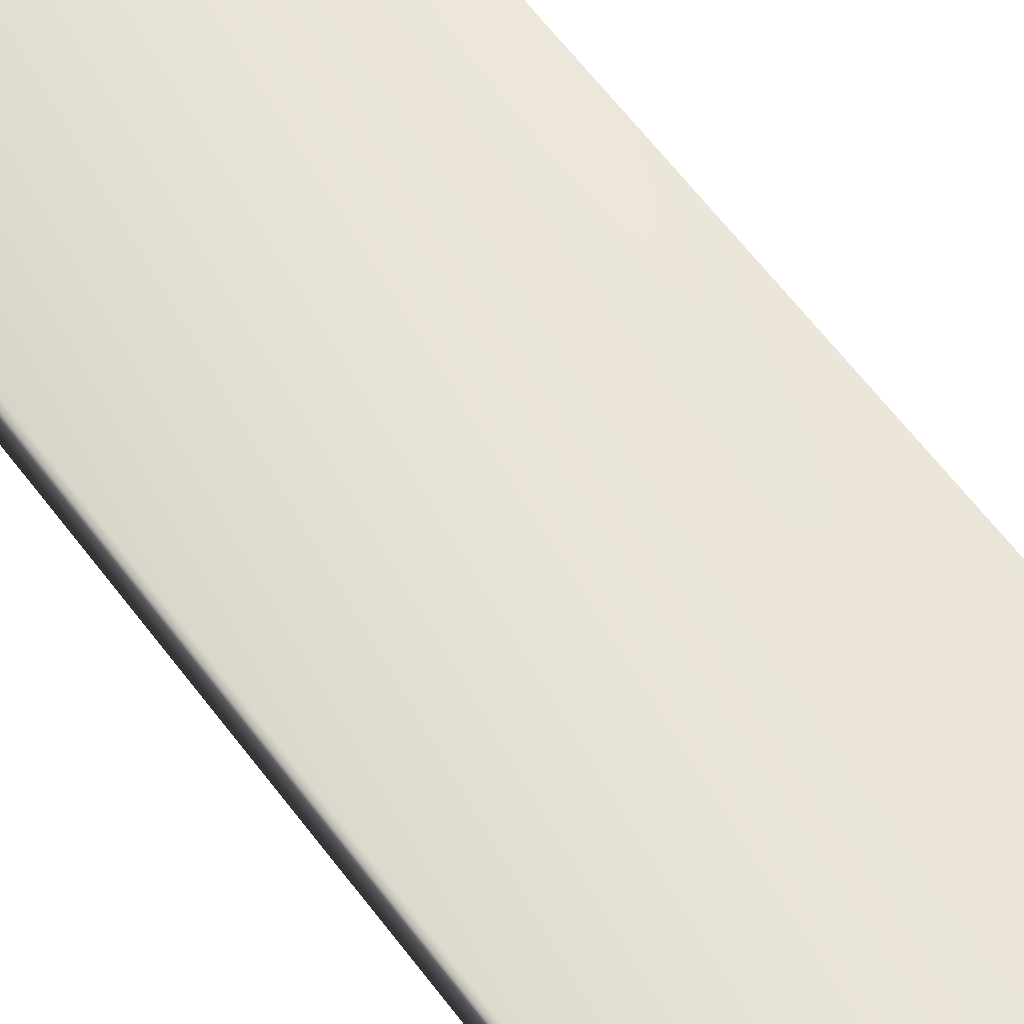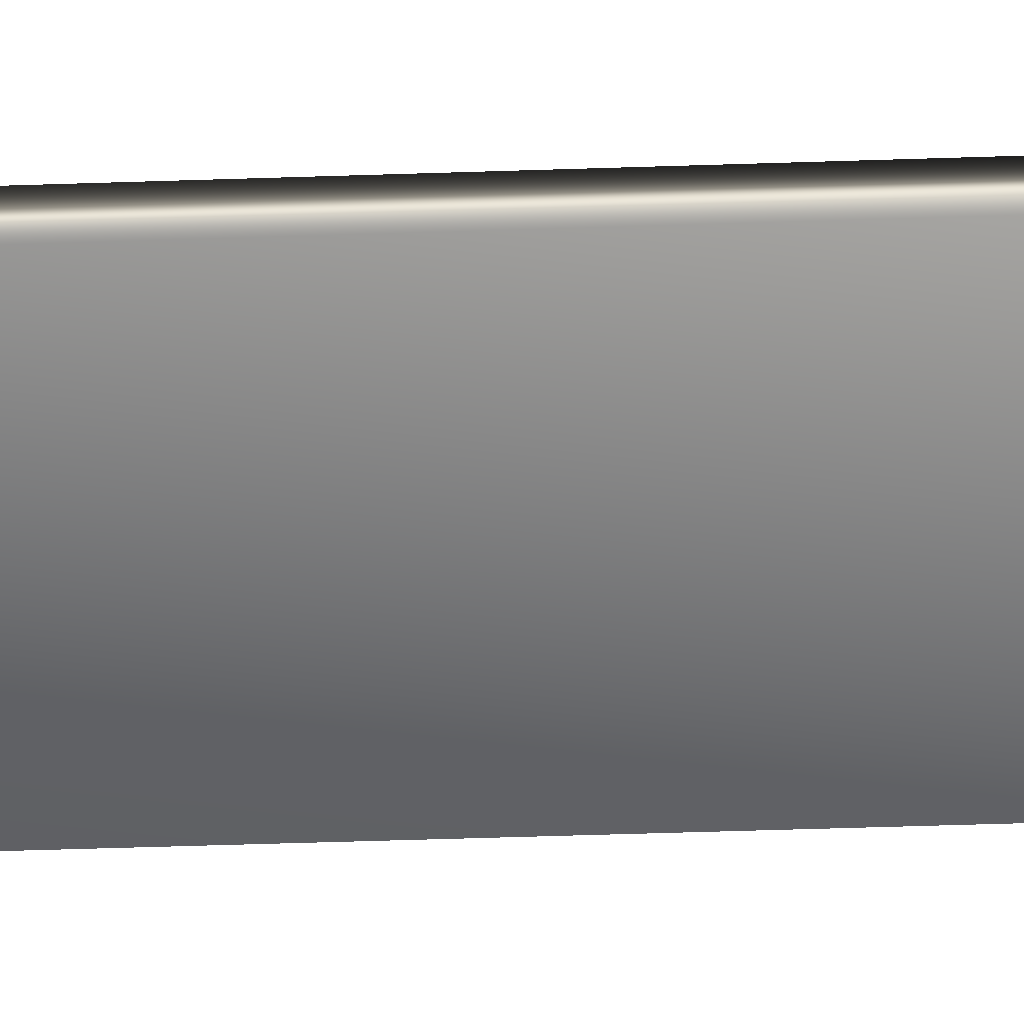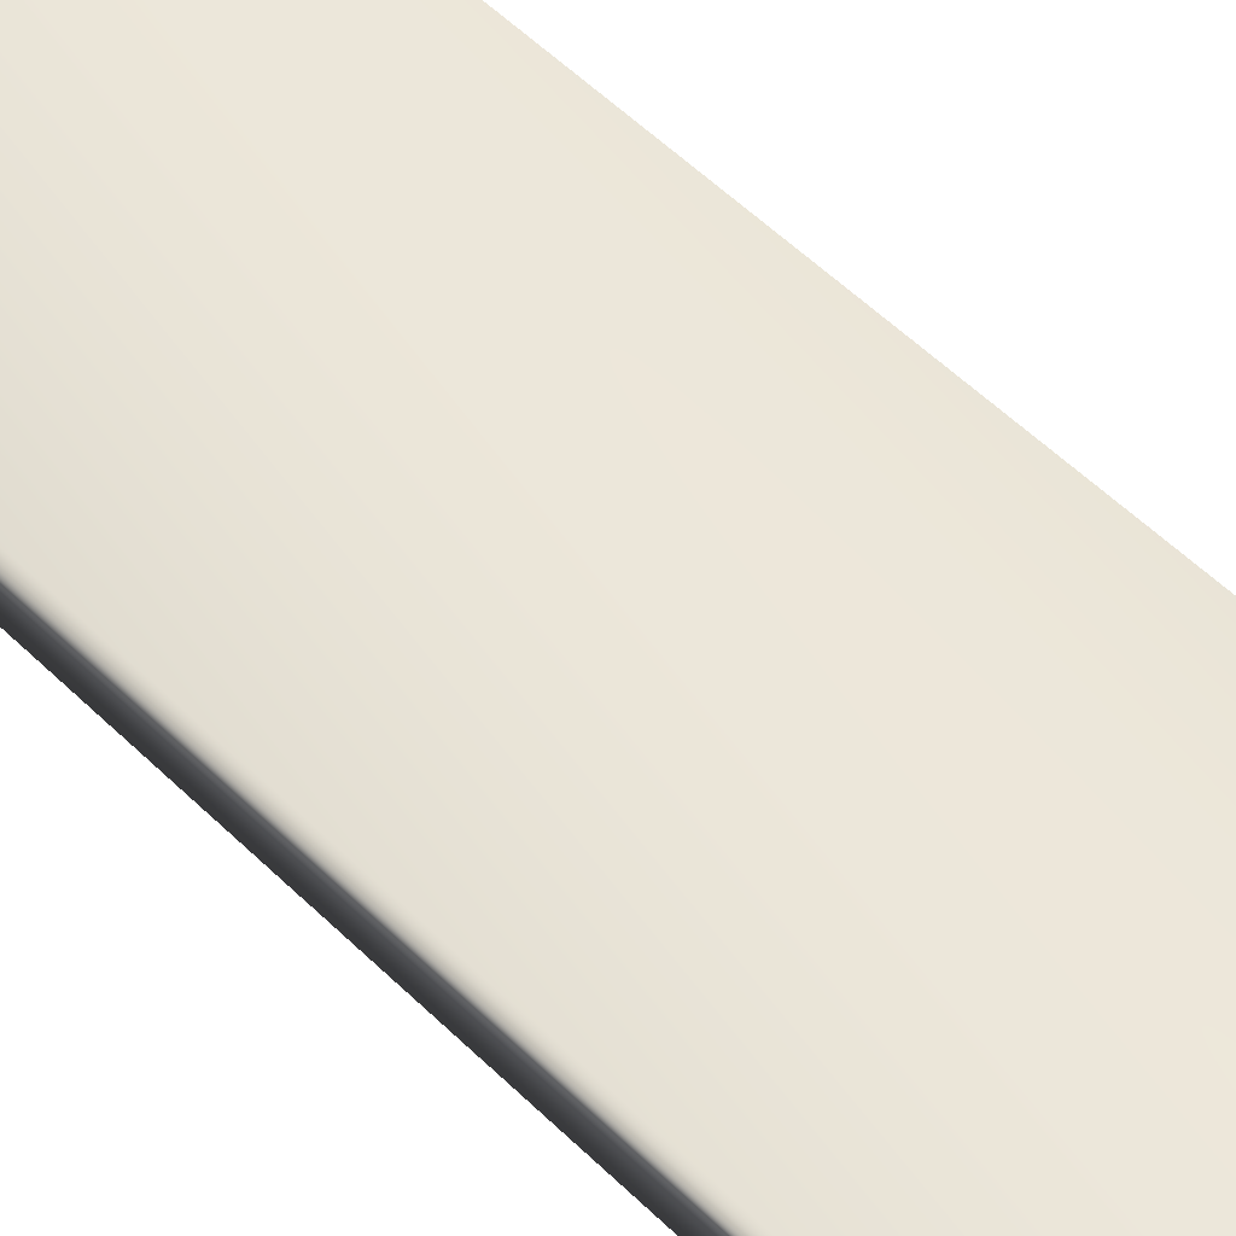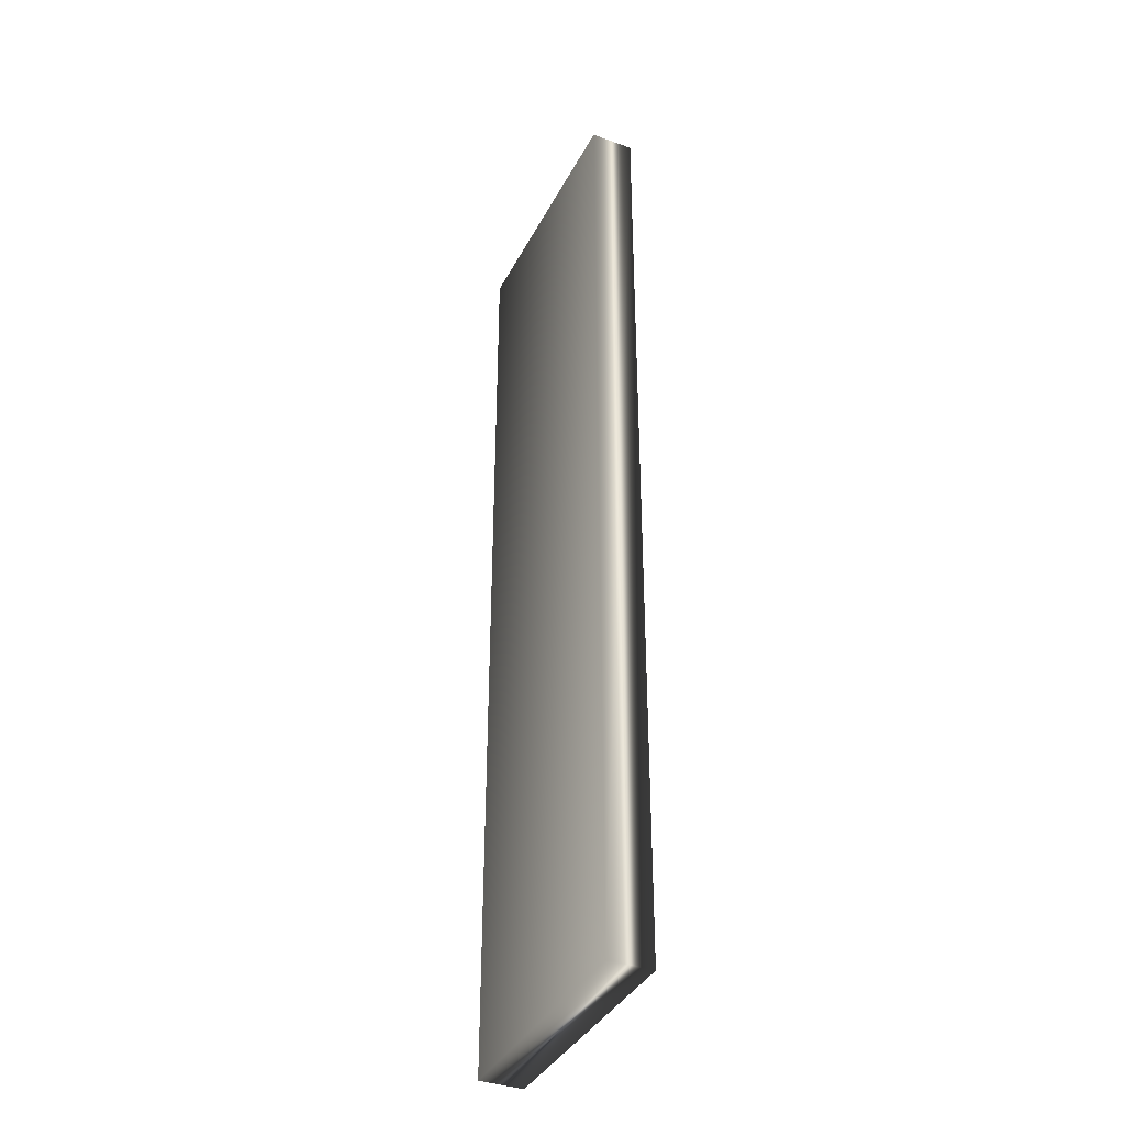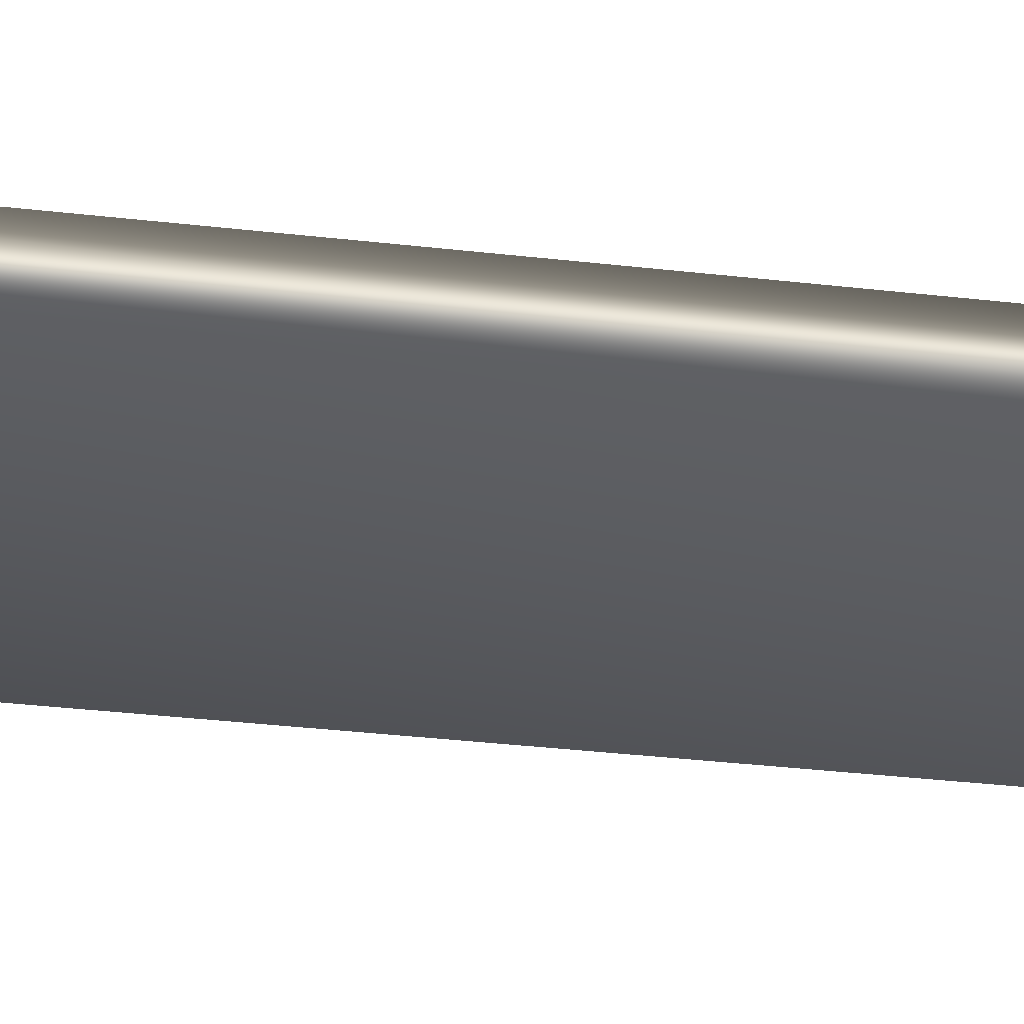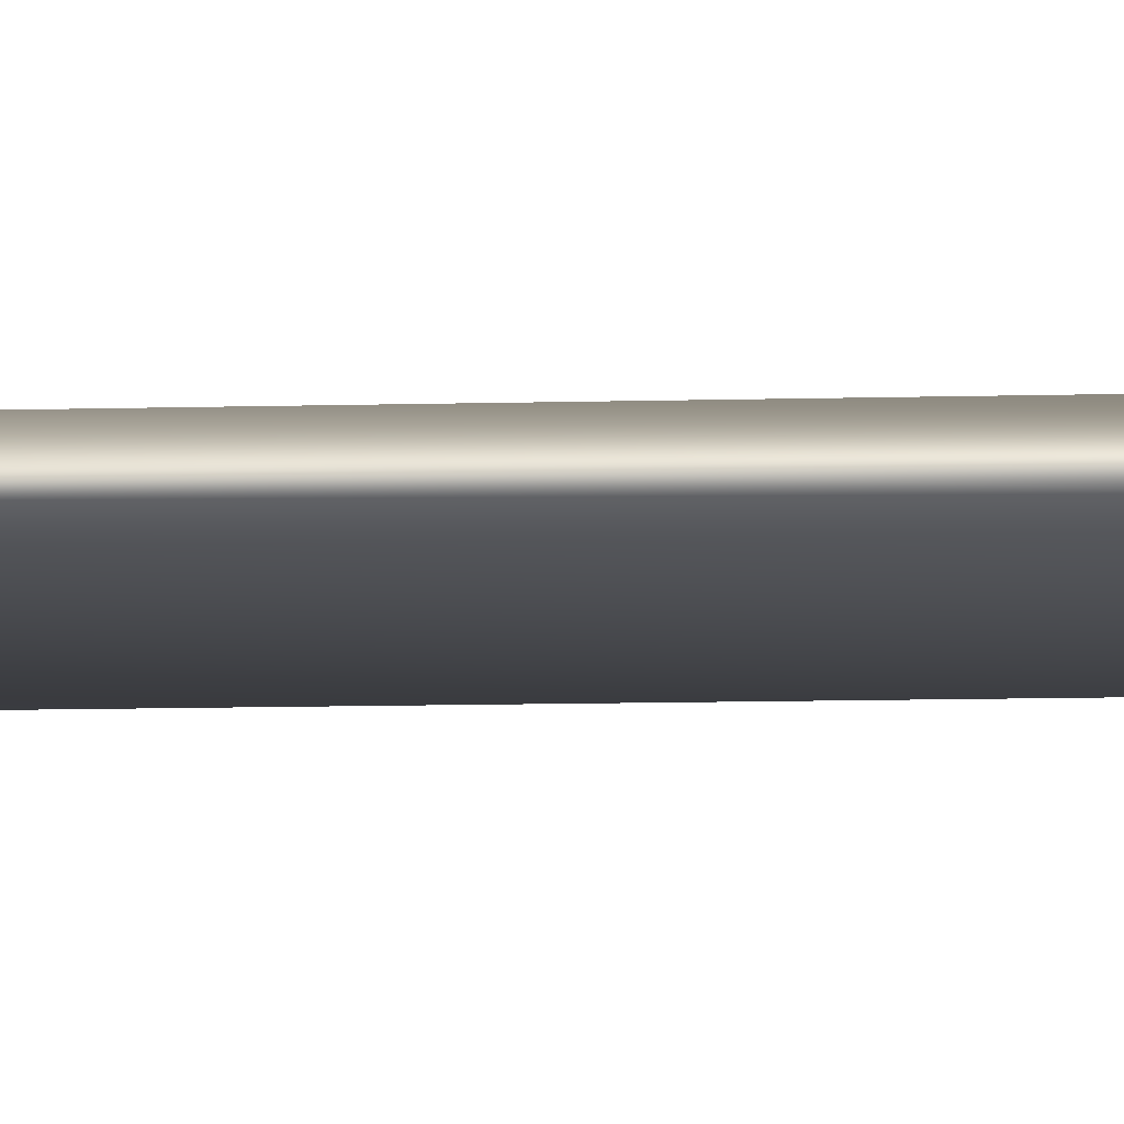
<metadata>
{"format":"obj","ext":"obj","renderer":"f3d","projection":"perspective","resolution":1024,"background":"white","views":[{"elev":61.3,"azim":-36.6,"up":"+Z"},{"elev":-58.7,"azim":91.9,"up":"+Z"},{"elev":52.0,"azim":136.9,"up":"+Z"},{"elev":-37.9,"azim":-115.0,"up":"+Y"},{"elev":-32.7,"azim":80.7,"up":"+Z"},{"elev":-12.7,"azim":93.3,"up":"+Z"}]}
</metadata>
<code>
v -45.8 37.25 -38.39
v -45.8 23.75 -38.39
v -45.8 37.25 -38.99
v -45.8 23.75 -38.99
v -49.3 23.75 -38.39
v -49.3 37.25 -38.39
v -49.3 23.75 -38.99
v -49.3 37.25 -38.99
f 1 2 3
f 3 2 4
f 2 1 5
f 5 1 6
f 5 7 2
f 2 7 4
f 1 3 6
f 6 3 8
f 7 8 4
f 4 8 3
f 5 6 7
f 7 6 8

</code>
